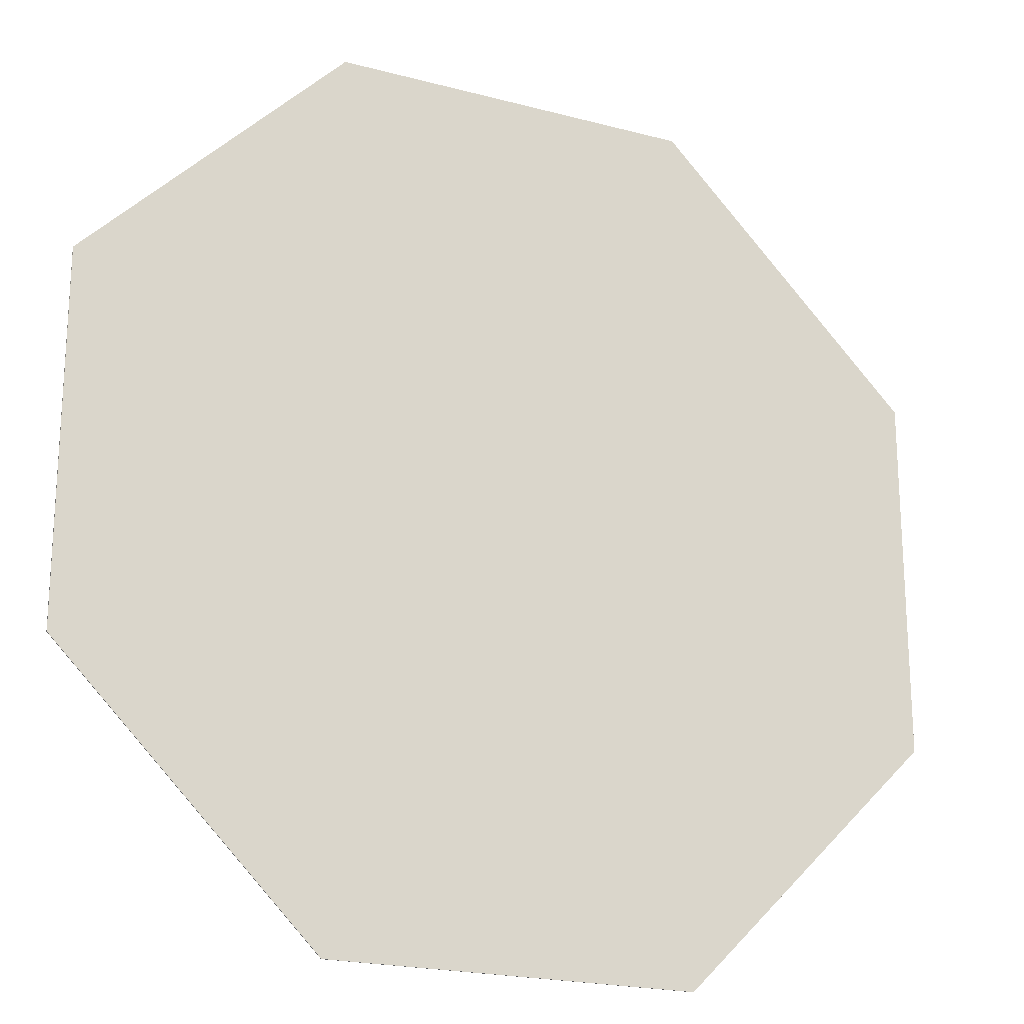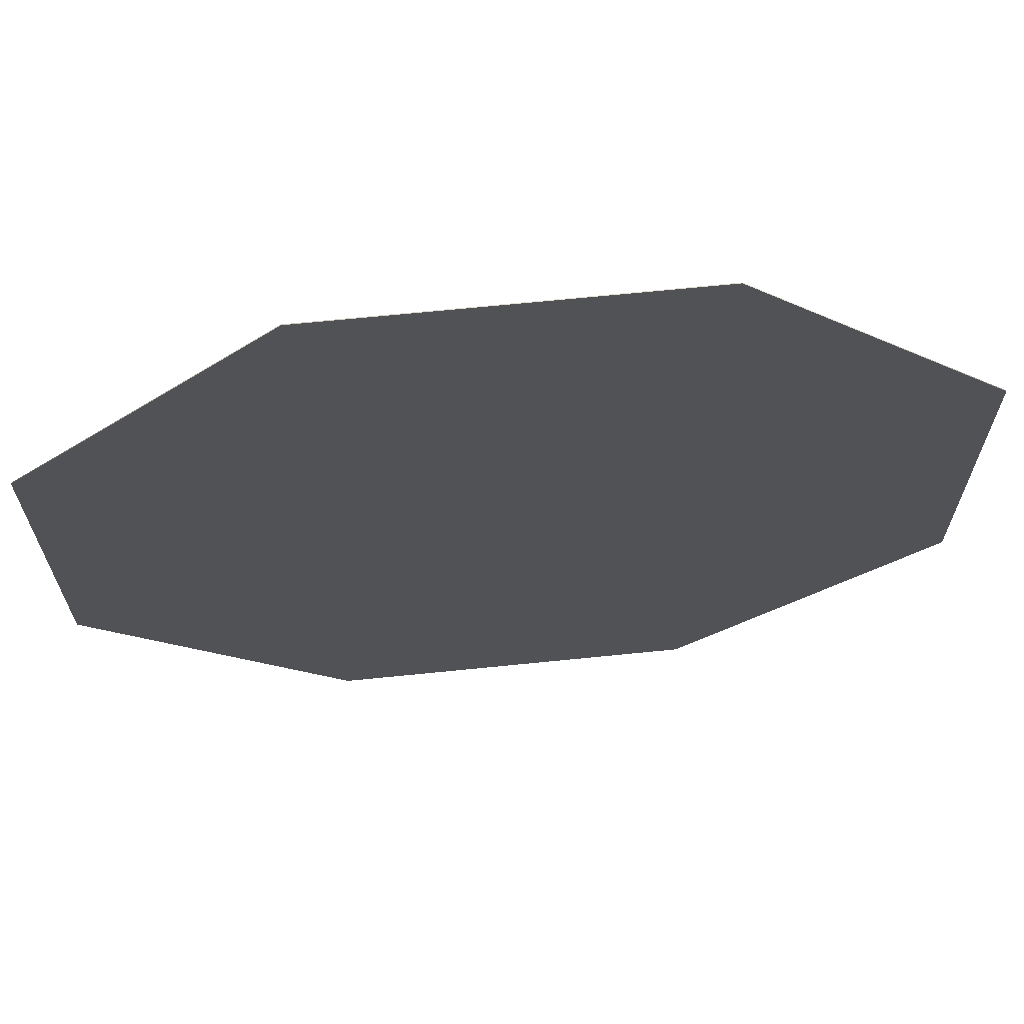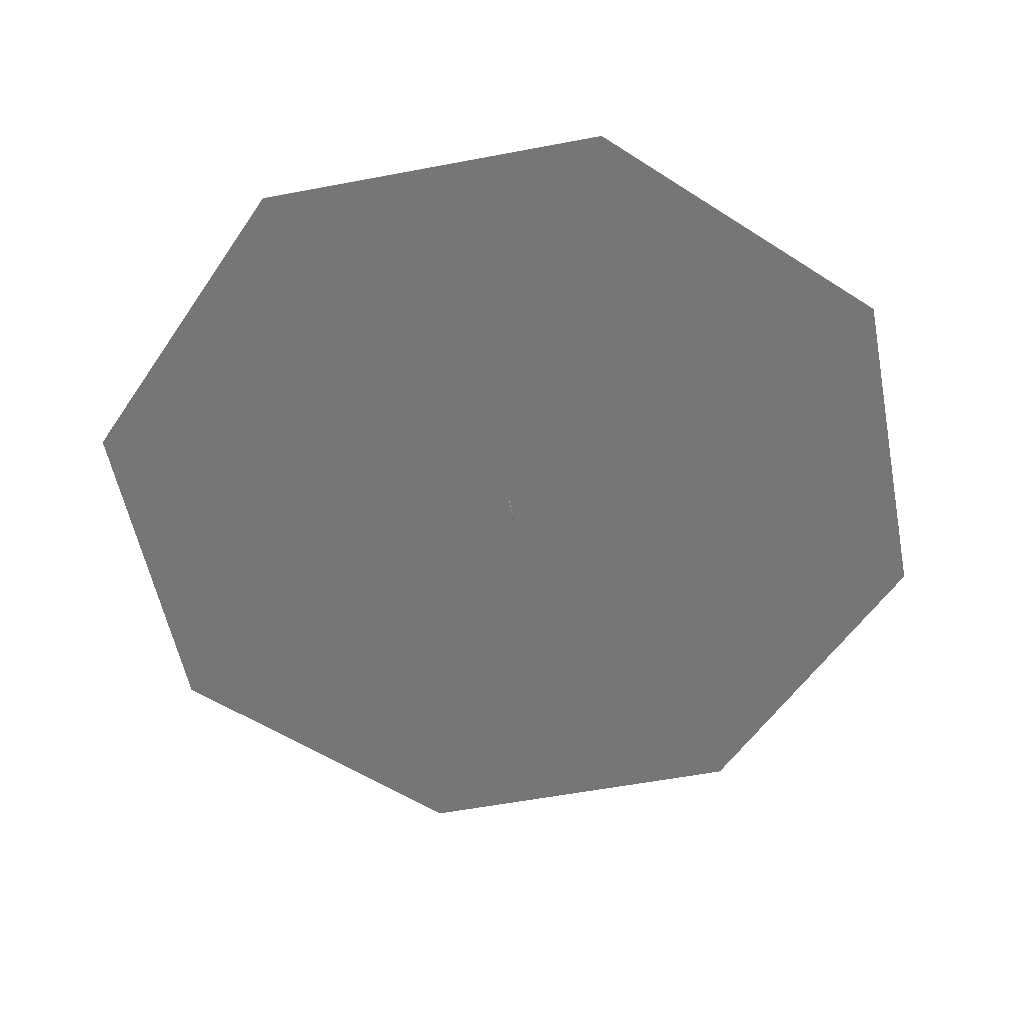
<metadata>
{"format":"obj","ext":"obj","renderer":"f3d","projection":"perspective","resolution":1024,"background":"white","views":[{"elev":-20.9,"azim":-25.6,"up":"+Y"},{"elev":67.8,"azim":-5.8,"up":"+Y"},{"elev":-56.7,"azim":101.2,"up":"+Z"}]}
</metadata>
<code>
v -0.0738 11.48 0.0049
v -0.0279 11.48 0.0049
v -0.0279 11.48 -0.0049
v -0.0738 11.48 -0.0049
v -0.0213 11.48 -0.0096
v 0.0213 11.48 -0.0096
v 0.0213 11.48 -0.0194
v -0.0213 11.48 -0.0194
v 0.0279 11.48 0.0049
v 0.0738 11.48 0.0049
v 0.0738 11.48 -0.0049
v 0.0279 11.48 -0.0049
v 1.819 10.73 0.0049
v 1.819 12.24 0.0049
v 1.819 12.24 0.0082
v 1.819 10.73 0.0082
v 0.7533 13.3 0.0049
v 0.7533 13.3 0.0082
v -0.7533 13.3 0.0049
v -0.7533 13.3 0.0082
v -1.819 12.24 0.0049
v -1.819 12.24 0.0082
v -1.819 10.73 0.0049
v -1.819 10.73 0.0082
v -0.7533 9.664 0.0049
v -0.7533 9.664 0.0082
v 0.7533 9.664 0.0049
v 0.7533 9.664 0.0082
f 7 12 11 10 9 6 5 2 1 4 3 8
f 1 2 3 4
f 5 6 7 8
f 9 10 11 12
f 2 5 8 3
f 6 9 12 7
f 13 14 15 16
f 14 17 18 15
f 17 19 20 18
f 19 21 22 20
f 21 23 24 22
f 23 25 26 24
f 25 27 28 26
f 27 13 16 28
f 25 23 21 13
f 21 19 17 13
f 17 14 13
f 27 25 13
f 15 18 20 28
f 20 22 24 28
f 24 26 28
f 16 15 28

</code>
